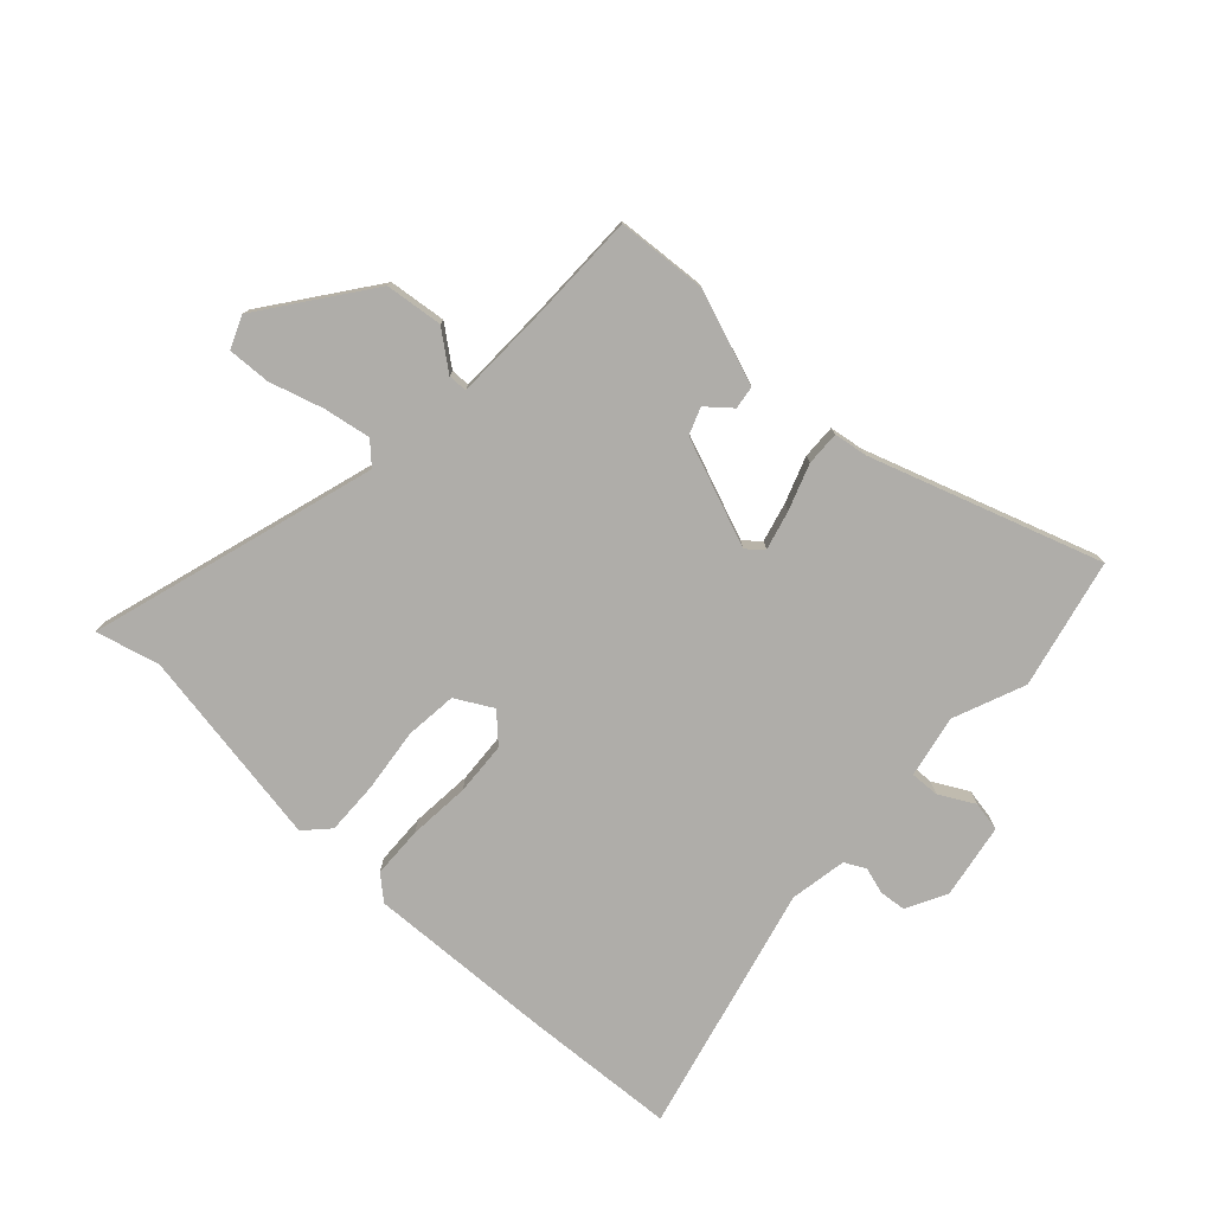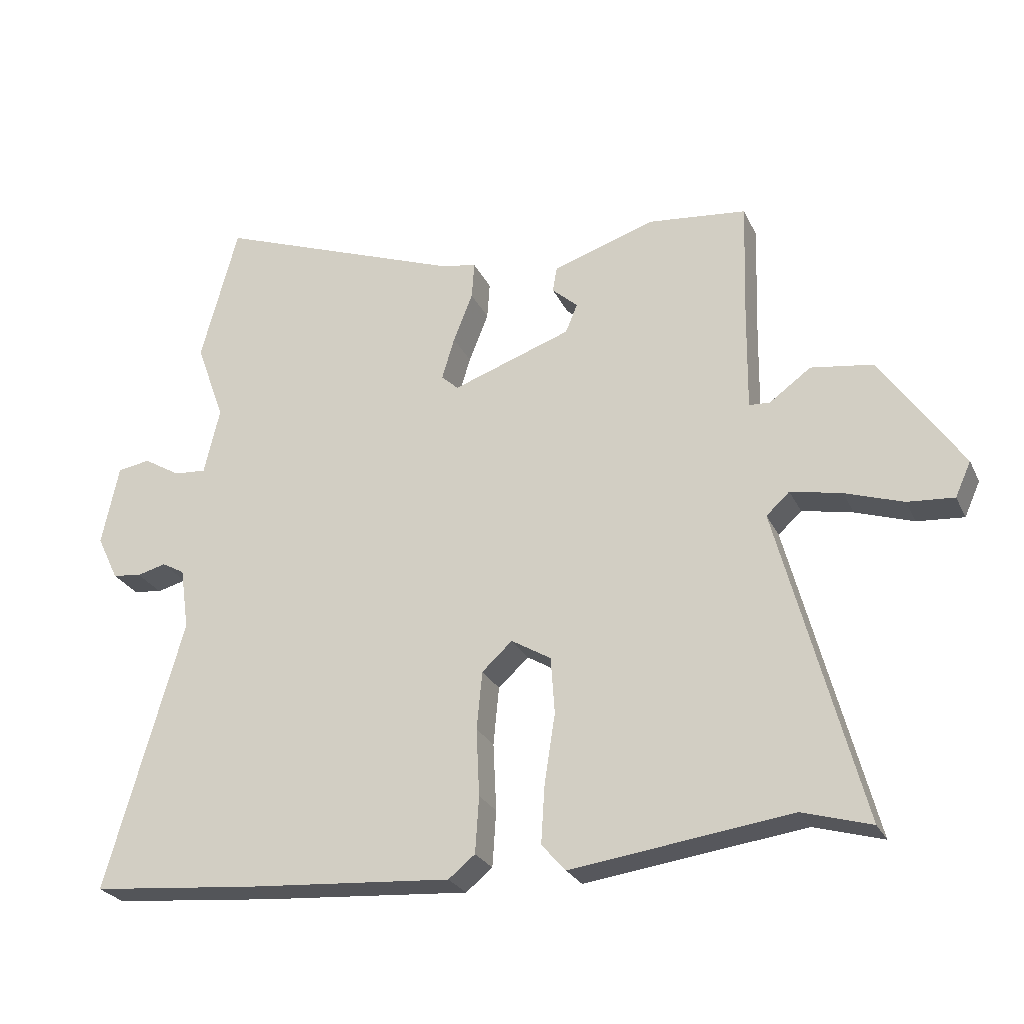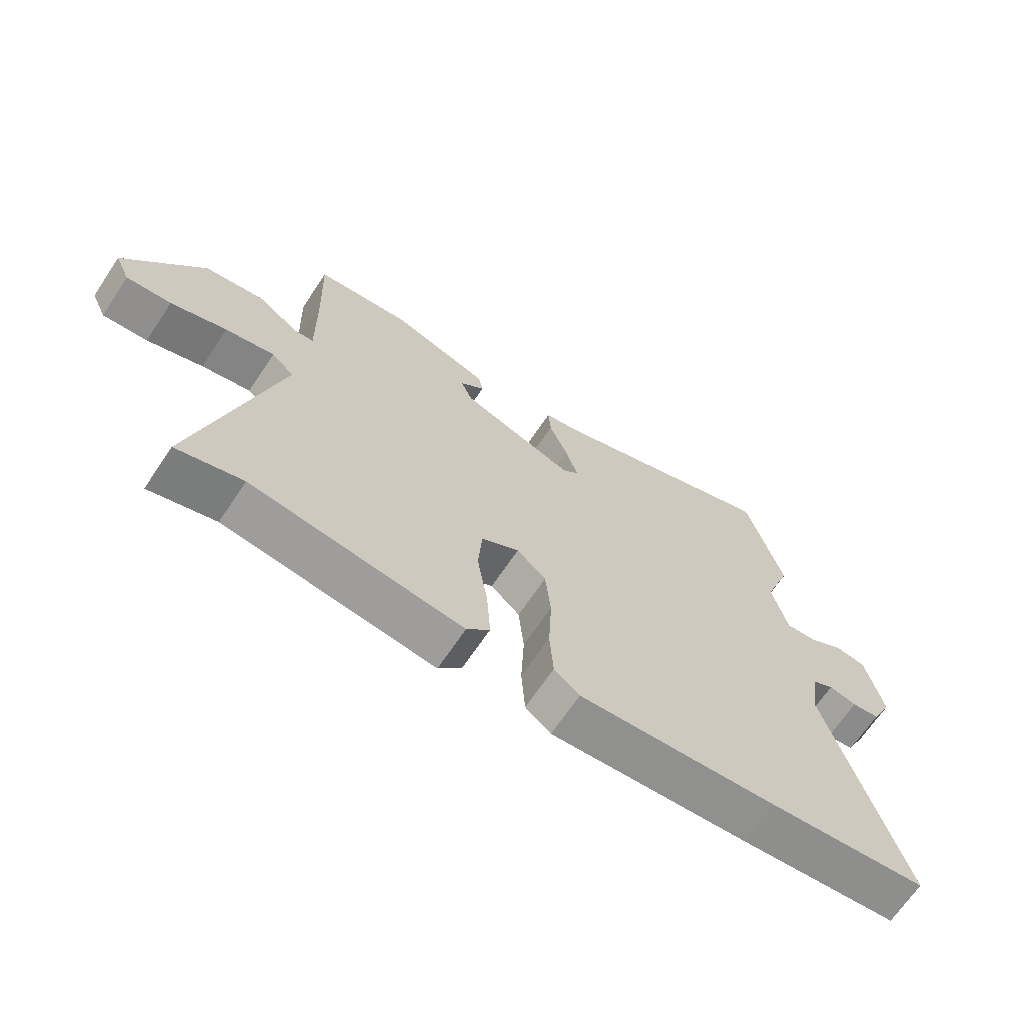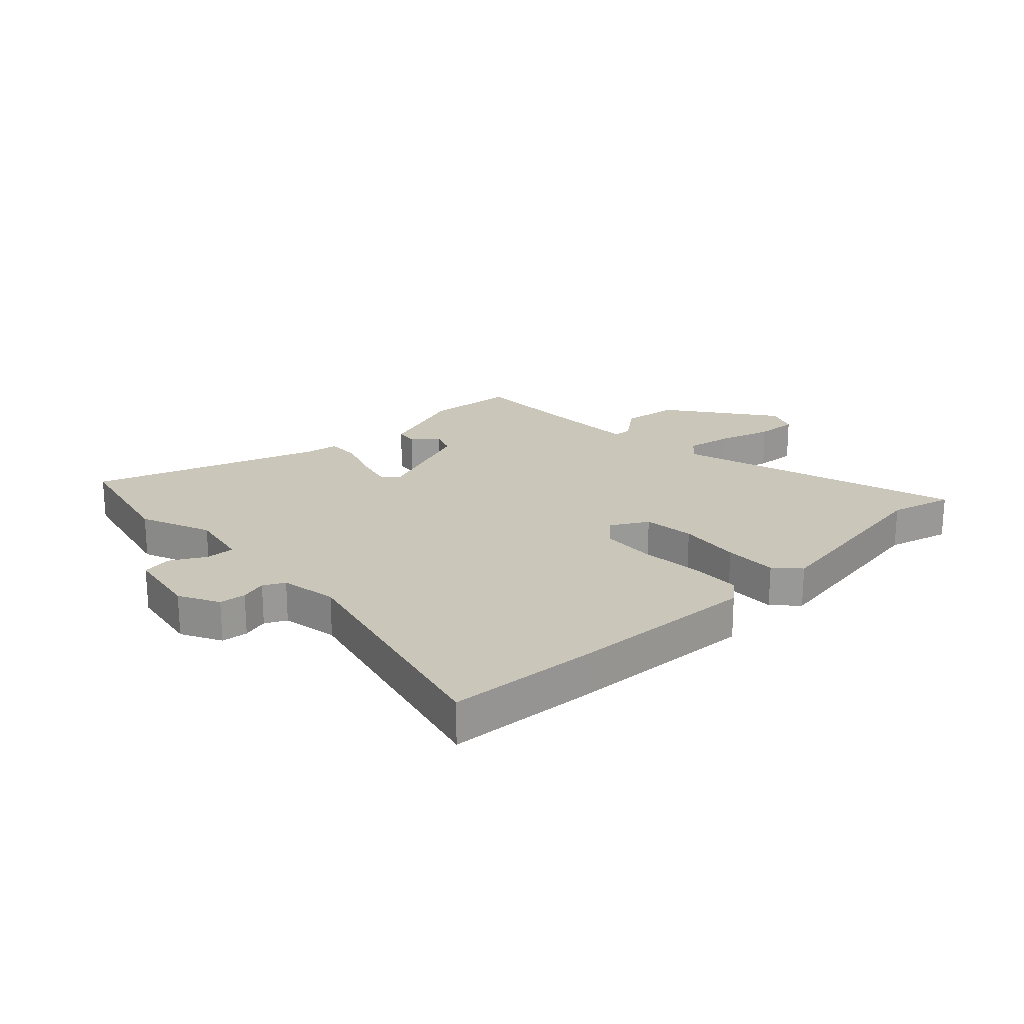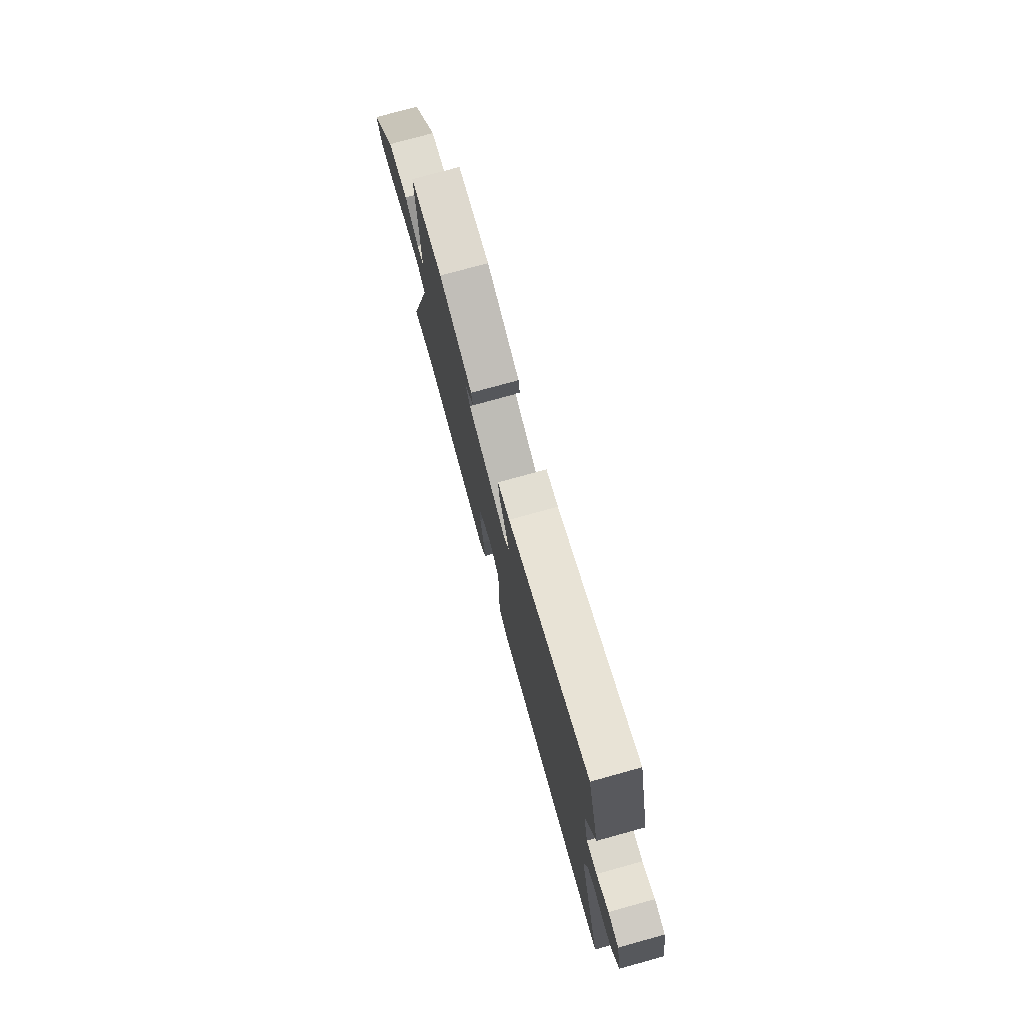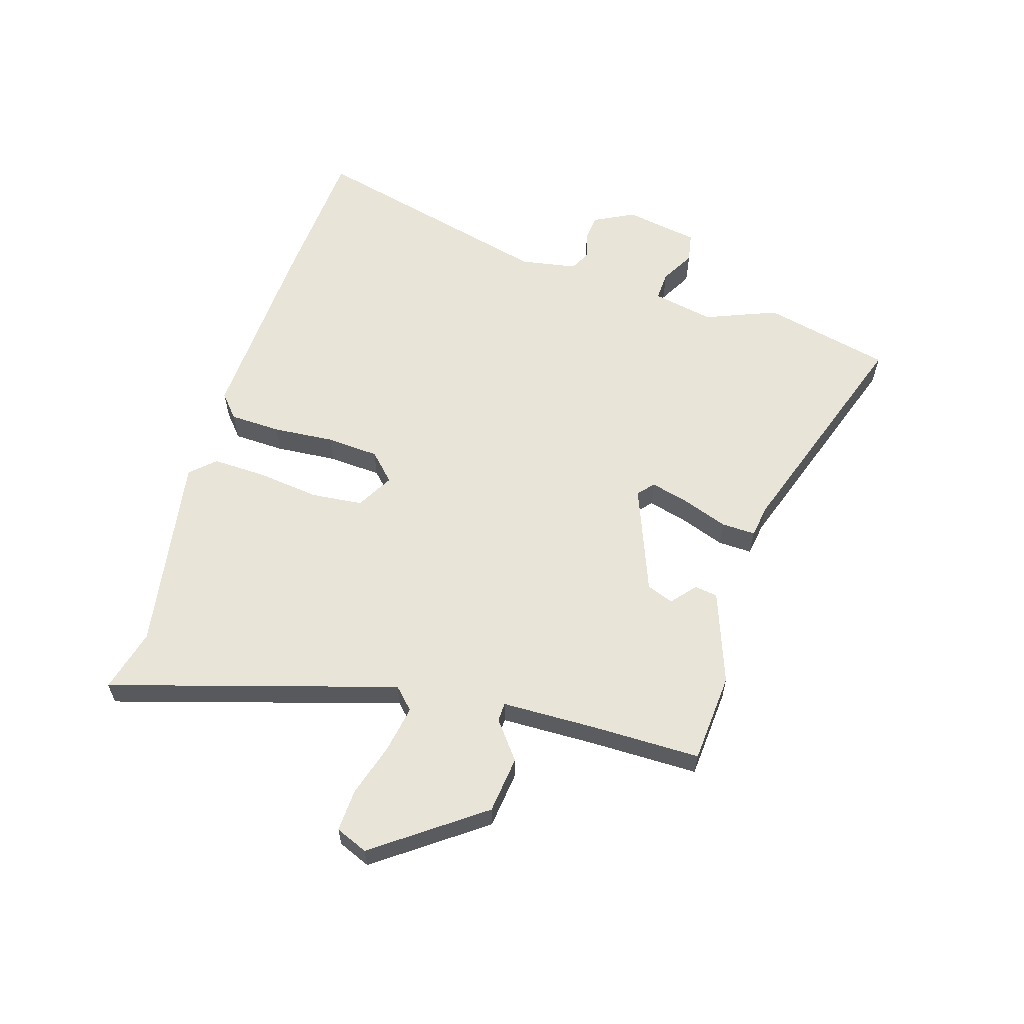
<metadata>
{"format":"obj","ext":"obj","renderer":"f3d","projection":"perspective","resolution":1024,"background":"white","views":[{"elev":-77.3,"azim":-44.8,"up":"+Y"},{"elev":-26.2,"azim":-159.0,"up":"+Z"},{"elev":-67.6,"azim":-33.8,"up":"+Z"},{"elev":21.1,"azim":134.7,"up":"+Y"},{"elev":77.1,"azim":74.6,"up":"+Z"},{"elev":59.8,"azim":-74.8,"up":"+Y"}]}
</metadata>
<code>
v -0.463 0.07 0.515
v -0.306 0.07 0.532
v -0.143 0.07 0.479
v -0.136 0.07 0.439
v -0.177 0.07 0.402
v -0.158 0.07 0.356
v 0.031 0.07 0.29
v 0.058 0.07 0.315
v 0.038 0.07 0.382
v 0.007 0.07 0.46
v 0.003 0.07 0.519
v 0.061 0.07 0.53
v 0.453 0.07 0.677
v 0.512 0.07 0.456
v 0.466 0.07 0.33
v 0.491 0.07 0.223
v 0.542 0.07 0.227
v 0.601 0.07 0.262
v 0.653 0.07 0.254
v 0.68 0.07 0.125
v 0.646 0.07 0.054
v 0.6 0.07 0.048
v 0.554 0.07 0.06
v 0.518 0.07 0.04
v 0.504 0.07 -0.059
v 0.626 0.07 -0.488
v 0.364 0.07 -0.513
v 0.036 0.07 -0.538
v -0.006 0.07 -0.504
v -0.012 0.07 -0.415
v -0.007 0.07 -0.308
v -0.016 0.07 -0.216
v -0.064 0.07 -0.172
v -0.127 0.07 -0.21
v -0.133 0.07 -0.3
v -0.116 0.07 -0.409
v -0.11 0.07 -0.502
v -0.148 0.07 -0.545
v -0.496 0.07 -0.499
v -0.605 0.07 -0.531
v -0.473 0.07 -0.031
v -0.51 0.07 0.003
v -0.591 0.07 -0.014
v -0.683 0.07 -0.045
v -0.757 0.07 -0.051
v -0.782 0.07 0.004
v -0.653 0.07 0.193
v -0.554 0.07 0.208
v -0.488 0.07 0.16
v -0.455 0.07 0.162
v -0.457 0.07 0.327
v -0.463 0 0.515
v -0.306 0 0.532
v -0.143 0 0.479
v -0.136 0 0.439
v -0.177 0 0.402
v -0.158 0 0.356
v 0.031 0 0.29
v 0.058 0 0.315
v 0.038 0 0.382
v 0.007 0 0.46
v 0.003 0 0.519
v 0.061 0 0.53
v 0.453 0 0.677
v 0.512 0 0.456
v 0.466 0 0.33
v 0.491 0 0.223
v 0.542 0 0.227
v 0.601 0 0.262
v 0.653 0 0.254
v 0.68 0 0.125
v 0.646 0 0.054
v 0.6 0 0.048
v 0.554 0 0.06
v 0.518 0 0.04
v 0.504 0 -0.059
v 0.626 0 -0.488
v 0.364 0 -0.513
v 0.036 0 -0.538
v -0.006 0 -0.504
v -0.012 0 -0.415
v -0.007 0 -0.308
v -0.016 0 -0.216
v -0.064 0 -0.172
v -0.127 0 -0.21
v -0.133 0 -0.3
v -0.116 0 -0.409
v -0.11 0 -0.502
v -0.148 0 -0.545
v -0.496 0 -0.499
v -0.605 0 -0.531
v -0.473 0 -0.031
v -0.51 0 0.003
v -0.591 0 -0.014
v -0.683 0 -0.045
v -0.757 0 -0.051
v -0.782 0 0.004
v -0.653 0 0.193
v -0.554 0 0.208
v -0.488 0 0.16
v -0.455 0 0.162
v -0.457 0 0.327
f 46 47 48 49
f 46 49 50
f 43 44 45 46
f 42 43 46 50
f 41 42 50
f 39 40 41
f 39 41 50
f 38 39 50
f 35 36 37 38
f 35 38 50 51
f 28 29 30 31
f 28 31 32
f 25 26 27 28
f 24 25 28 32
f 23 24 32 33
f 21 22 23
f 20 21 23
f 17 18 19 20
f 16 17 20 23
f 12 13 14 15
f 12 15 16
f 9 10 11 12
f 8 9 12 16
f 7 8 16 23
f 2 3 4 5
f 2 5 6
f 1 2 6
f 34 35 51 1
f 6 7 23 33
f 1 6 33 34
f 100 99 98 97
f 101 100 97
f 97 96 95 94
f 101 97 94 93
f 101 93 92
f 92 91 90
f 101 92 90
f 101 90 89
f 89 88 87 86
f 102 101 89 86
f 82 81 80 79
f 83 82 79
f 79 78 77 76
f 83 79 76 75
f 84 83 75 74
f 74 73 72
f 74 72 71
f 71 70 69 68
f 74 71 68 67
f 66 65 64 63
f 67 66 63
f 63 62 61 60
f 67 63 60 59
f 74 67 59 58
f 56 55 54 53
f 57 56 53
f 57 53 52
f 52 102 86 85
f 84 74 58 57
f 85 84 57 52
f 1 52 53 2
f 2 53 54 3
f 3 54 55 4
f 4 55 56 5
f 5 56 57 6
f 6 57 58 7
f 7 58 59 8
f 8 59 60 9
f 9 60 61 10
f 10 61 62 11
f 11 62 63 12
f 12 63 64 13
f 13 64 65 14
f 14 65 66 15
f 15 66 67 16
f 16 67 68 17
f 17 68 69 18
f 18 69 70 19
f 19 70 71 20
f 20 71 72 21
f 21 72 73 22
f 22 73 74 23
f 23 74 75 24
f 24 75 76 25
f 25 76 77 26
f 26 77 78 27
f 27 78 79 28
f 28 79 80 29
f 29 80 81 30
f 30 81 82 31
f 31 82 83 32
f 32 83 84 33
f 33 84 85 34
f 34 85 86 35
f 35 86 87 36
f 36 87 88 37
f 37 88 89 38
f 38 89 90 39
f 39 90 91 40
f 40 91 92 41
f 41 92 93 42
f 42 93 94 43
f 43 94 95 44
f 44 95 96 45
f 45 96 97 46
f 46 97 98 47
f 47 98 99 48
f 48 99 100 49
f 49 100 101 50
f 50 101 102 51
f 51 102 52 1

</code>
